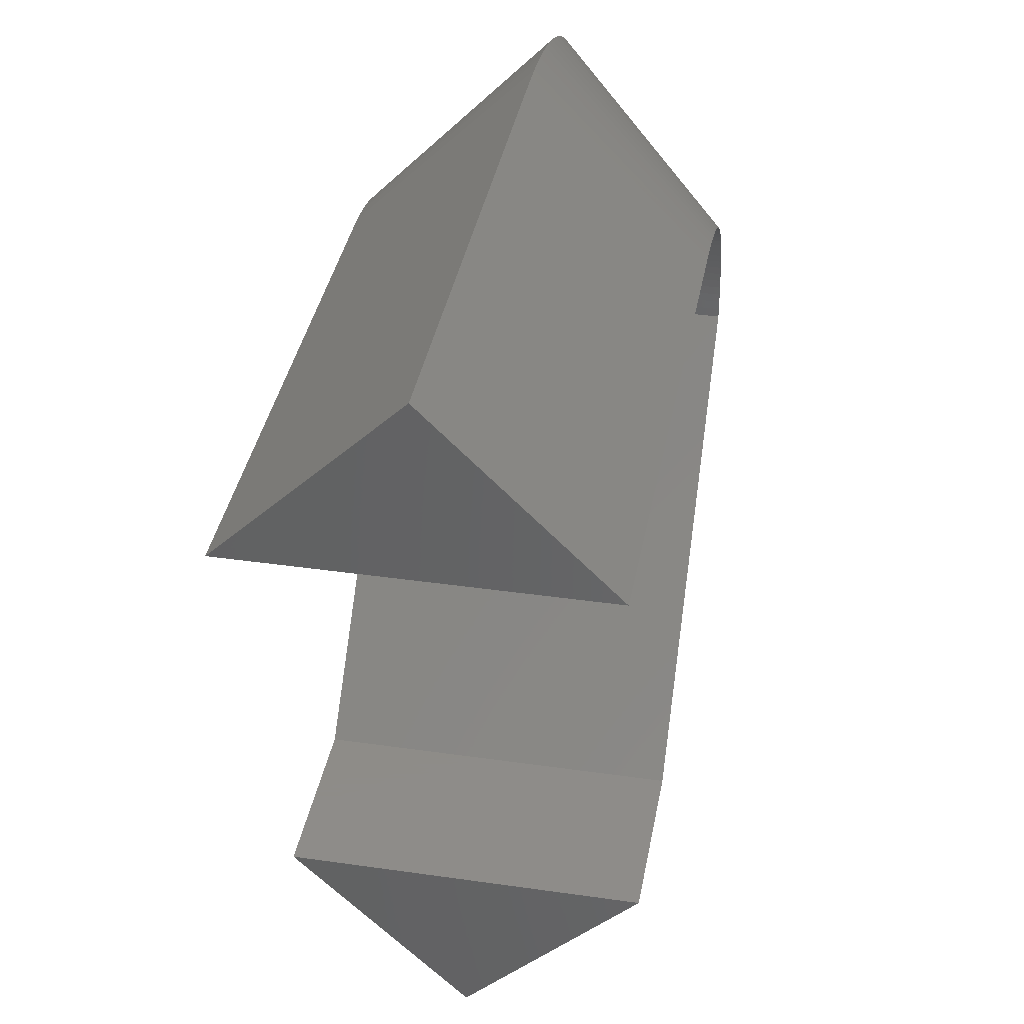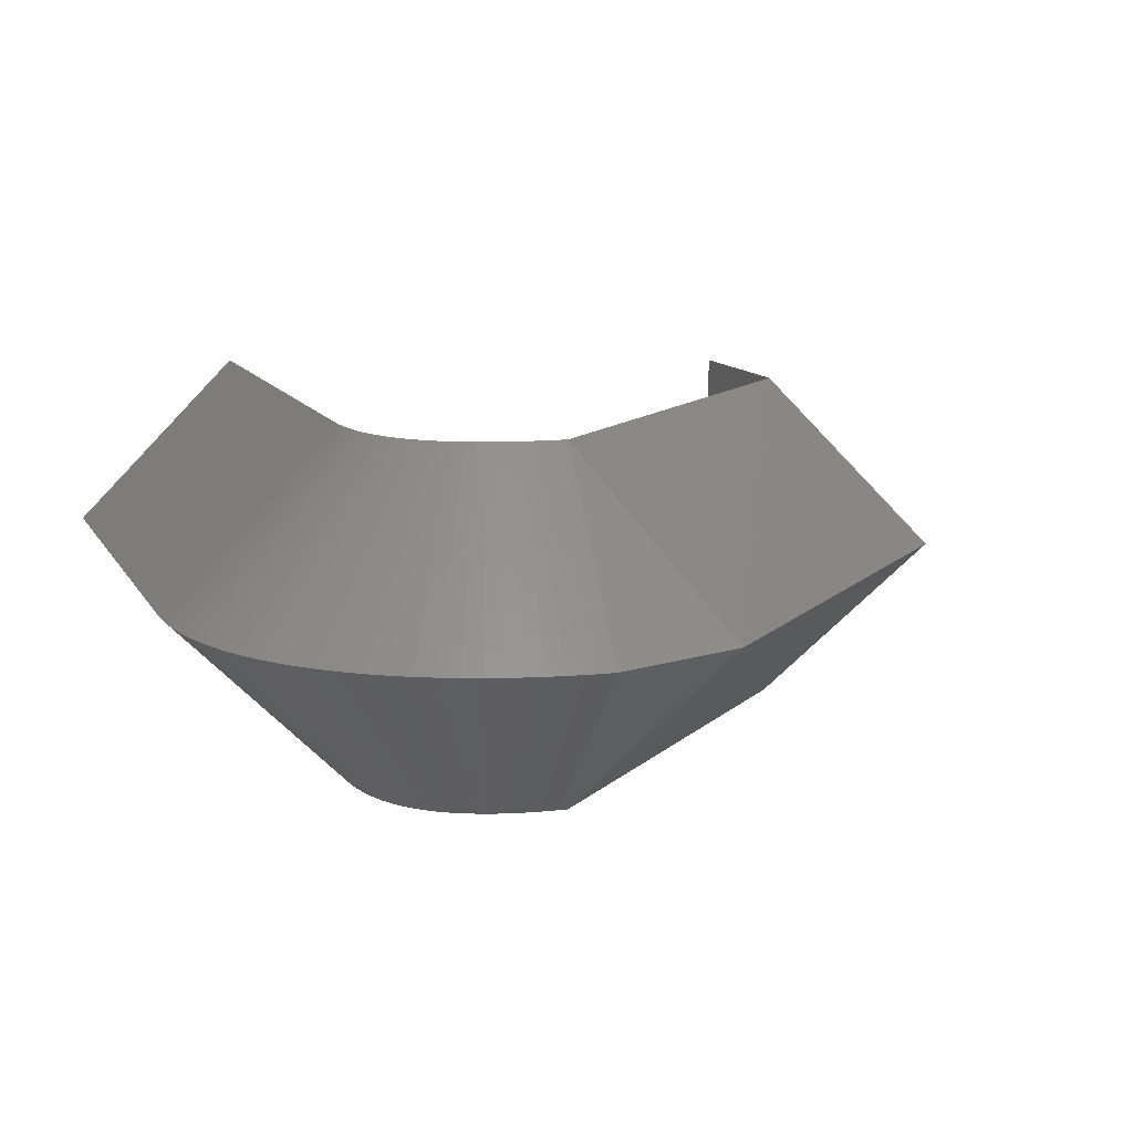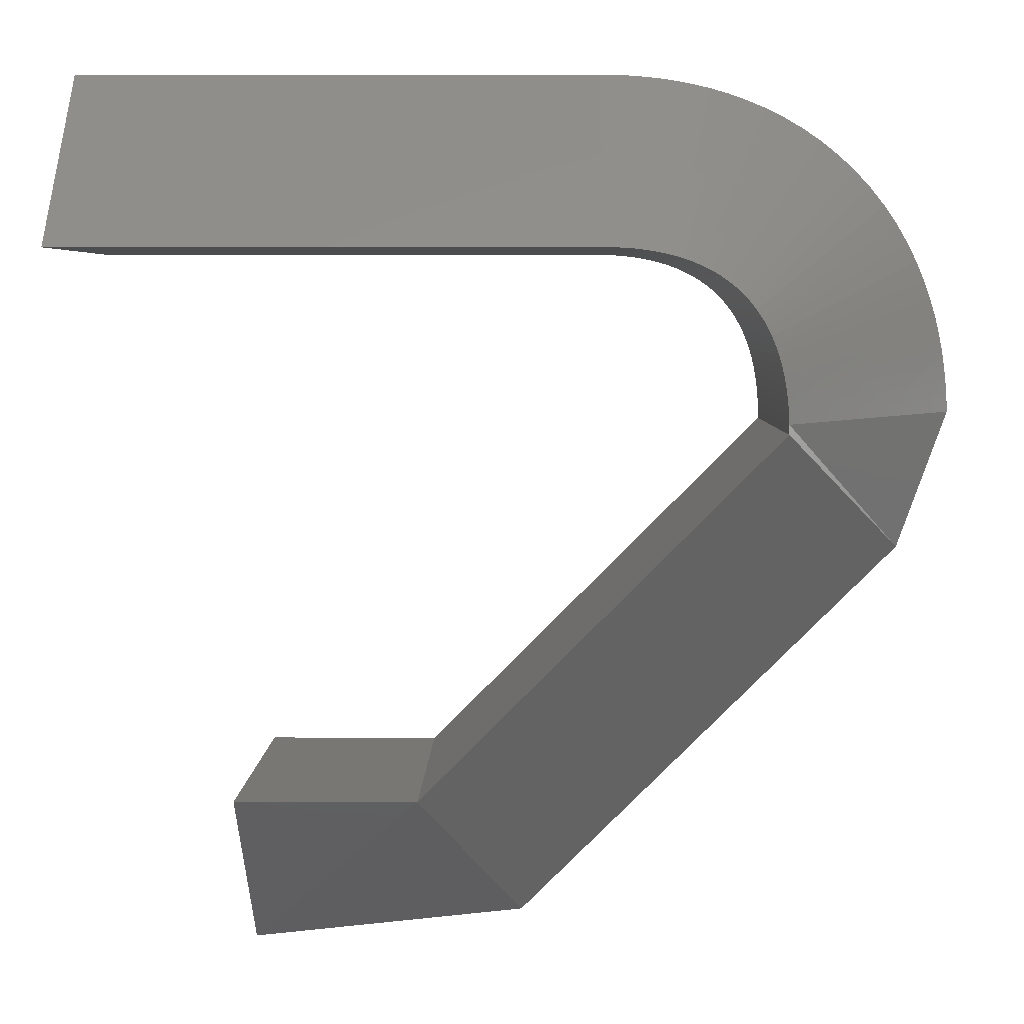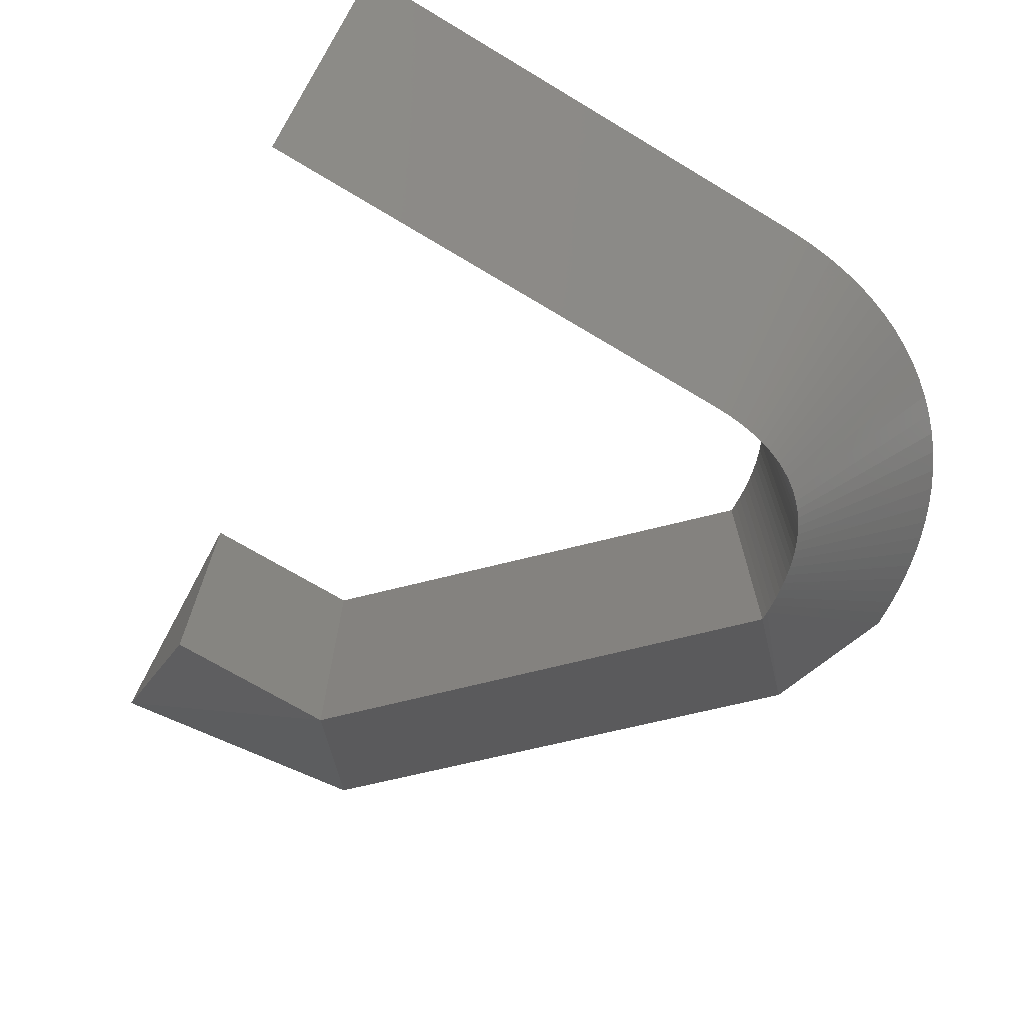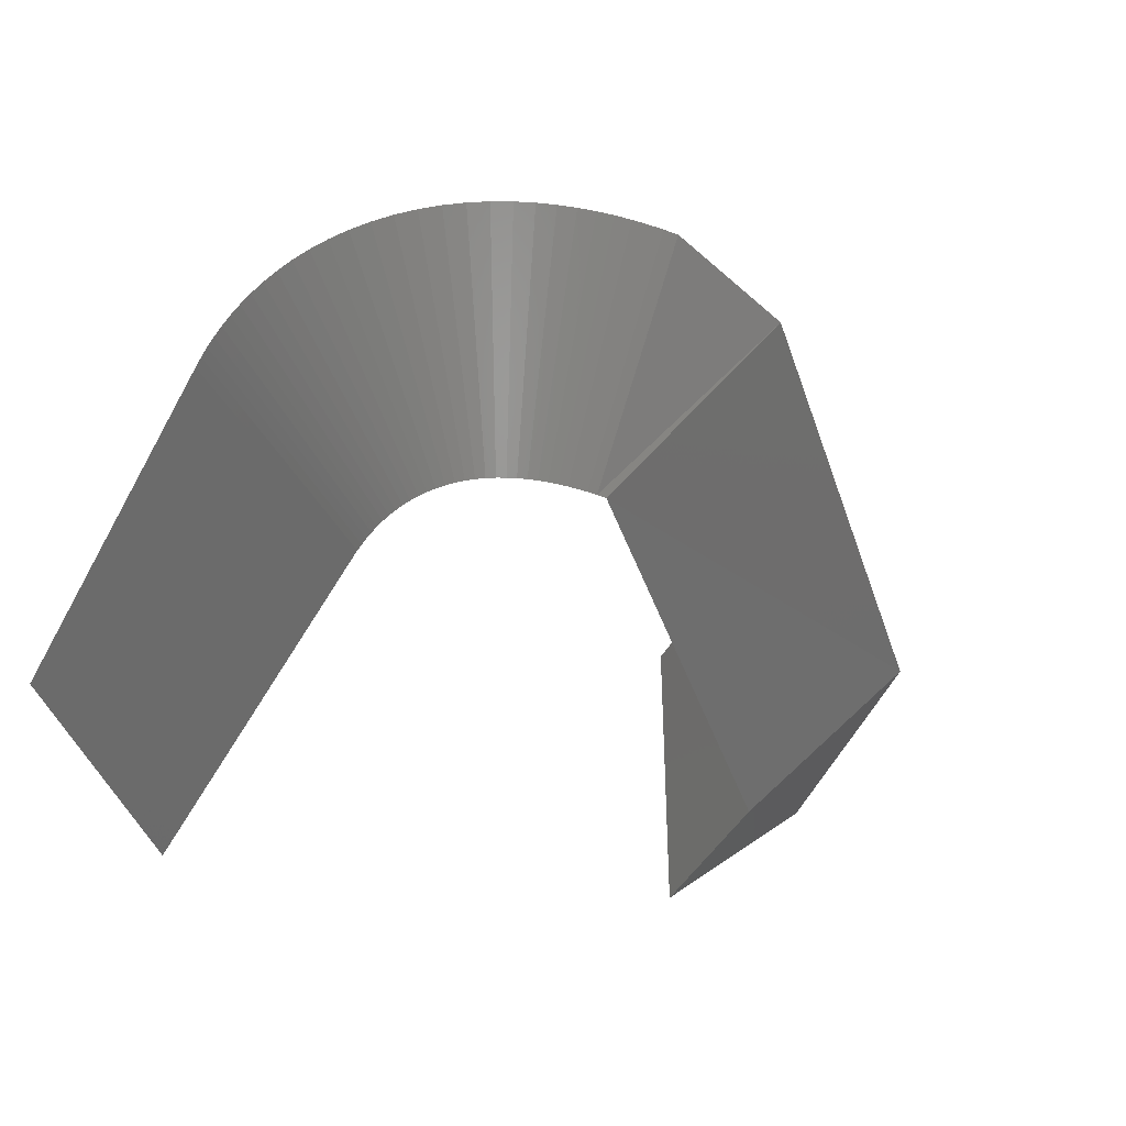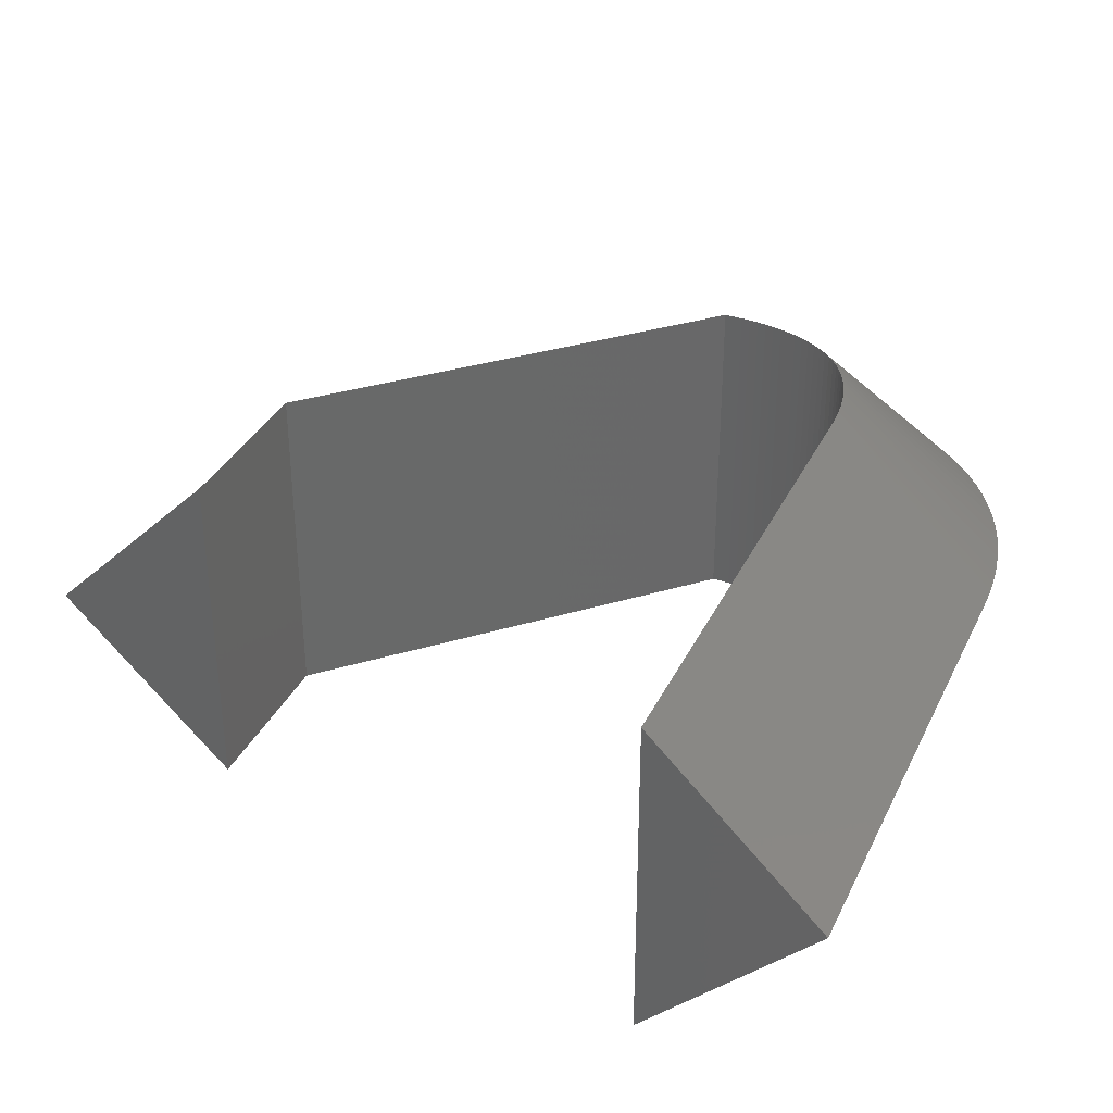
<metadata>
{"format":"stl","ext":"stl","renderer":"f3d","projection":"perspective","resolution":1024,"background":"white","views":[{"elev":37.7,"azim":-79.6,"up":"+Z"},{"elev":11.7,"azim":71.3,"up":"+Y"},{"elev":4.8,"azim":0.9,"up":"+Z"},{"elev":-70.3,"azim":-31.0,"up":"+Y"},{"elev":-43.0,"azim":63.4,"up":"+Y"},{"elev":34.6,"azim":-67.0,"up":"+Y"}]}
</metadata>
<code>
# stl→obj: 102 verts, 200 faces
v 0 0 0
v -3.553e-15 20 -1.225e-15
v -1.776e-15 10 -10
v -10 10 40
v -10 20 30
v -10 0 30
v 10 0 0
v 15.55 10 -8.321
v 30 0 20
v 37.17 10 13.03
v 29.99 0 20.54
v 39.99 10 20.83
v 29.97 0 21.08
v 39.95 10 21.67
v 29.93 0 21.62
v 39.89 10 22.54
v 29.87 0 22.16
v 39.79 10 23.44
v 29.79 0 22.69
v 39.65 10 24.37
v 29.69 0 23.22
v 39.46 10 25.33
v 29.56 0 23.75
v 39.23 10 26.31
v 29.41 0 24.27
v 38.93 10 27.33
v 29.23 0 24.78
v 38.57 10 28.36
v 29.02 0 25.27
v 38.12 10 29.42
v 28.78 0 25.76
v 37.6 10 30.48
v 28.51 0 26.23
v 36.98 10 31.55
v 28.21 0 26.67
v 36.27 10 32.59
v 27.87 0 27.1
v 35.47 10 33.6
v 27.51 0 27.49
v 34.59 10 34.55
v 27.11 0 27.86
v 33.64 10 35.44
v 26.69 0 28.2
v 32.63 10 36.24
v 26.24 0 28.5
v 31.59 10 36.95
v 25.78 0 28.77
v 30.52 10 37.58
v 25.29 0 29.01
v 29.46 10 38.11
v 24.79 0 29.22
v 28.4 10 38.55
v 24.28 0 29.4
v 27.36 10 38.92
v 23.77 0 29.56
v 26.35 10 39.22
v 23.24 0 29.68
v 25.36 10 39.46
v 22.71 0 29.79
v 24.4 10 39.64
v 22.18 0 29.87
v 23.48 10 39.78
v 21.64 0 29.93
v 22.58 10 39.88
v 21.1 0 29.97
v 21.7 10 39.95
v 20.56 0 29.99
v 20.86 10 39.99
v 20.02 0 30
v 20.02 10 40
v 10 20 5.925e-16
v 30 20 20
v 29.99 20 20.54
v 29.97 20 21.08
v 29.93 20 21.62
v 29.87 20 22.16
v 29.79 20 22.69
v 29.69 20 23.22
v 29.56 20 23.75
v 29.41 20 24.27
v 29.23 20 24.78
v 29.02 20 25.27
v 28.78 20 25.76
v 28.51 20 26.23
v 28.21 20 26.67
v 27.87 20 27.1
v 27.51 20 27.49
v 27.11 20 27.86
v 26.69 20 28.2
v 26.24 20 28.5
v 25.78 20 28.77
v 25.29 20 29.01
v 24.79 20 29.22
v 24.28 20 29.4
v 23.77 20 29.56
v 23.24 20 29.68
v 22.71 20 29.79
v 22.18 20 29.87
v 21.64 20 29.93
v 21.1 20 29.97
v 20.56 20 29.99
v 20.02 20 30
f 1 2 3
f 4 5 6
f 1 3 7
f 3 8 7
f 7 8 9
f 8 10 9
f 9 10 11
f 10 12 11
f 11 12 13
f 12 14 13
f 13 14 15
f 14 16 15
f 15 16 17
f 16 18 17
f 17 18 19
f 18 20 19
f 19 20 21
f 20 22 21
f 21 22 23
f 22 24 23
f 23 24 25
f 24 26 25
f 25 26 27
f 26 28 27
f 27 28 29
f 28 30 29
f 29 30 31
f 30 32 31
f 31 32 33
f 32 34 33
f 33 34 35
f 34 36 35
f 35 36 37
f 36 38 37
f 37 38 39
f 38 40 39
f 39 40 41
f 40 42 41
f 41 42 43
f 42 44 43
f 43 44 45
f 44 46 45
f 45 46 47
f 46 48 47
f 47 48 49
f 48 50 49
f 49 50 51
f 50 52 51
f 51 52 53
f 52 54 53
f 53 54 55
f 54 56 55
f 55 56 57
f 56 58 57
f 57 58 59
f 58 60 59
f 59 60 61
f 60 62 61
f 61 62 63
f 62 64 63
f 63 64 65
f 64 66 65
f 65 66 67
f 66 68 67
f 67 68 69
f 68 70 69
f 69 70 6
f 70 4 6
f 3 2 8
f 2 71 8
f 8 71 10
f 71 72 10
f 10 72 12
f 72 73 12
f 12 73 14
f 73 74 14
f 14 74 16
f 74 75 16
f 16 75 18
f 75 76 18
f 18 76 20
f 76 77 20
f 20 77 22
f 77 78 22
f 22 78 24
f 78 79 24
f 24 79 26
f 79 80 26
f 26 80 28
f 80 81 28
f 28 81 30
f 81 82 30
f 30 82 32
f 82 83 32
f 32 83 34
f 83 84 34
f 34 84 36
f 84 85 36
f 36 85 38
f 85 86 38
f 38 86 40
f 86 87 40
f 40 87 42
f 87 88 42
f 42 88 44
f 88 89 44
f 44 89 46
f 89 90 46
f 46 90 48
f 90 91 48
f 48 91 50
f 91 92 50
f 50 92 52
f 92 93 52
f 52 93 54
f 93 94 54
f 54 94 56
f 94 95 56
f 56 95 58
f 95 96 58
f 58 96 60
f 96 97 60
f 60 97 62
f 97 98 62
f 62 98 64
f 98 99 64
f 64 99 66
f 99 100 66
f 66 100 68
f 100 101 68
f 68 101 70
f 101 102 70
f 70 102 4
f 102 5 4
f 2 1 71
f 1 7 71
f 71 7 72
f 7 9 72
f 72 9 73
f 9 11 73
f 73 11 74
f 11 13 74
f 74 13 75
f 13 15 75
f 75 15 76
f 15 17 76
f 76 17 77
f 17 19 77
f 77 19 78
f 19 21 78
f 78 21 79
f 21 23 79
f 79 23 80
f 23 25 80
f 80 25 81
f 25 27 81
f 81 27 82
f 27 29 82
f 82 29 83
f 29 31 83
f 83 31 84
f 31 33 84
f 84 33 85
f 33 35 85
f 85 35 86
f 35 37 86
f 86 37 87
f 37 39 87
f 87 39 88
f 39 41 88
f 88 41 89
f 41 43 89
f 89 43 90
f 43 45 90
f 90 45 91
f 45 47 91
f 91 47 92
f 47 49 92
f 92 49 93
f 49 51 93
f 93 51 94
f 51 53 94
f 94 53 95
f 53 55 95
f 95 55 96
f 55 57 96
f 96 57 97
f 57 59 97
f 97 59 98
f 59 61 98
f 98 61 99
f 61 63 99
f 99 63 100
f 63 65 100
f 100 65 101
f 65 67 101
f 101 67 102
f 67 69 102
f 102 69 5
f 69 6 5

</code>
